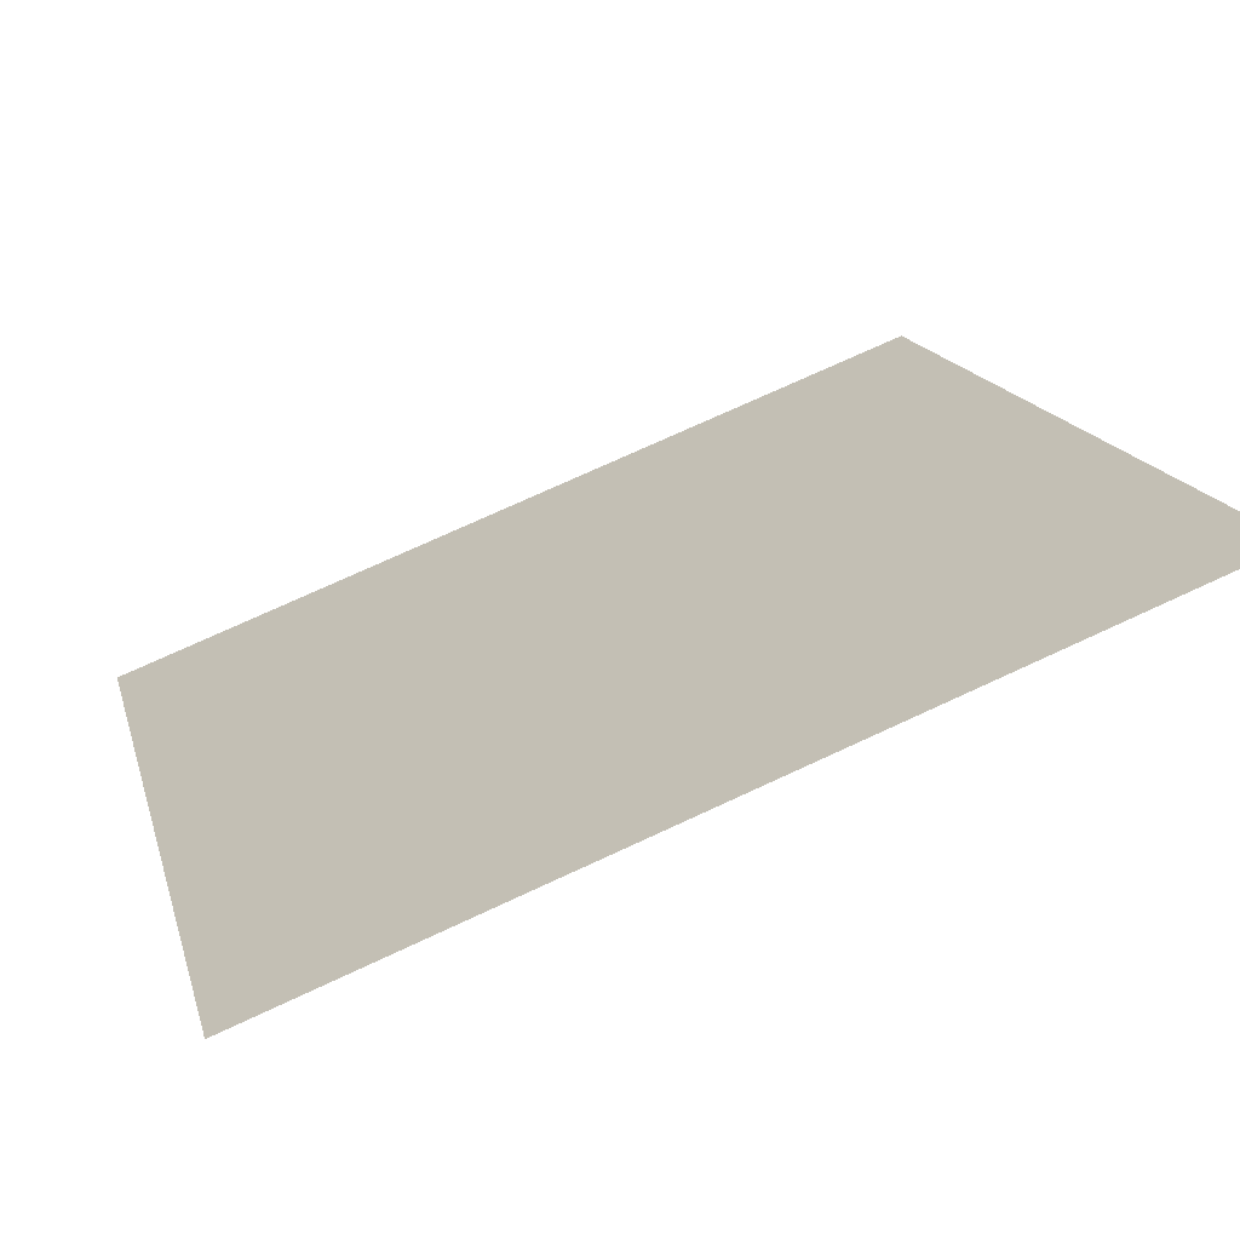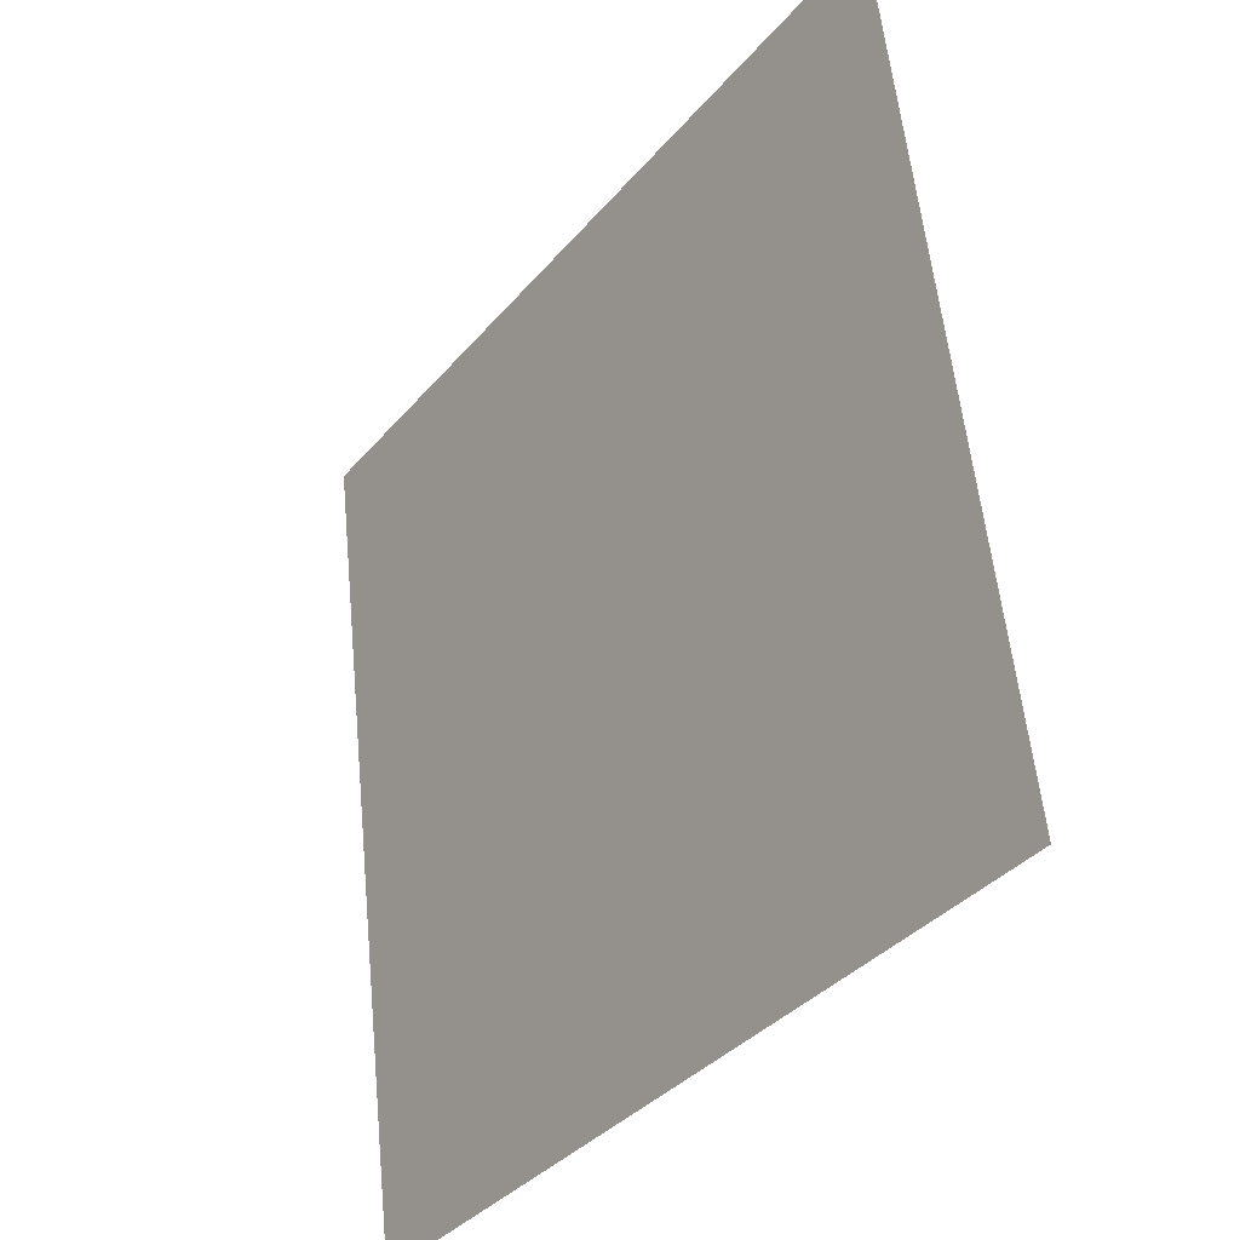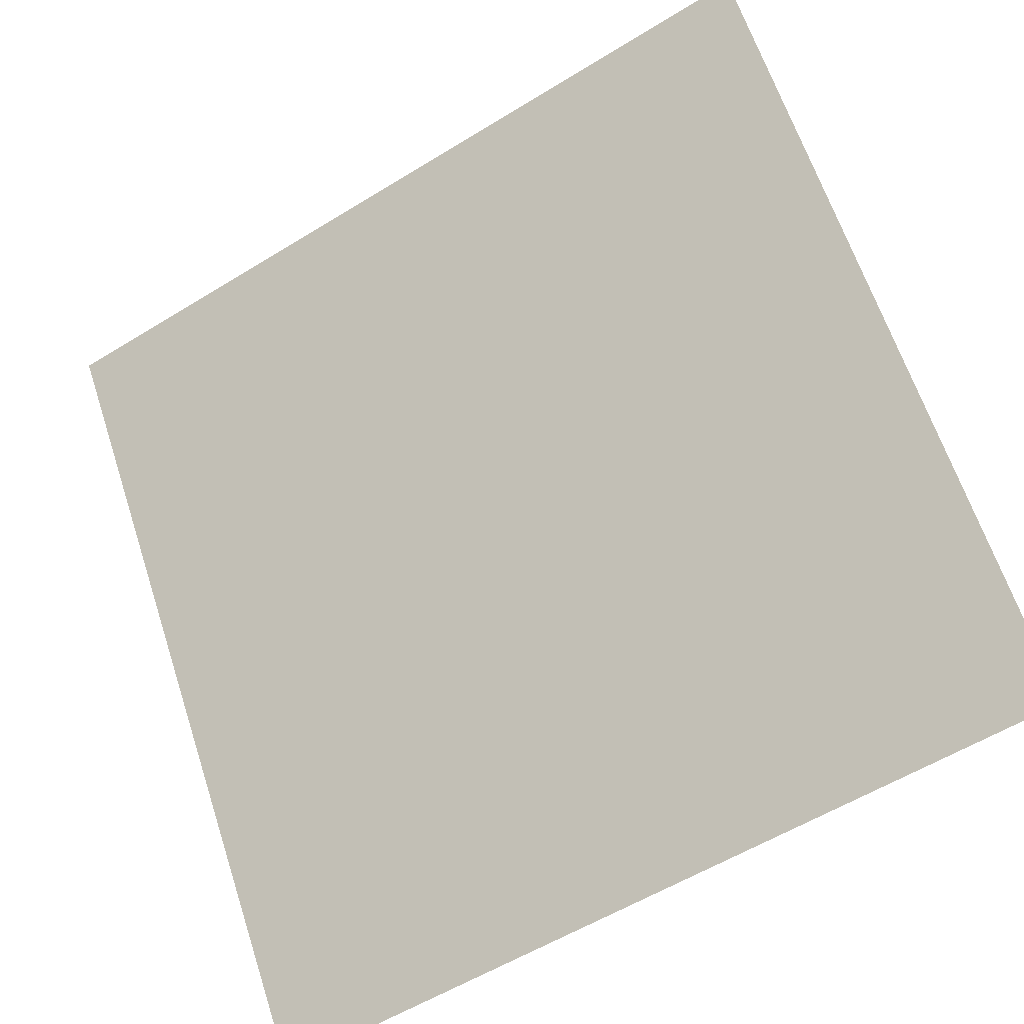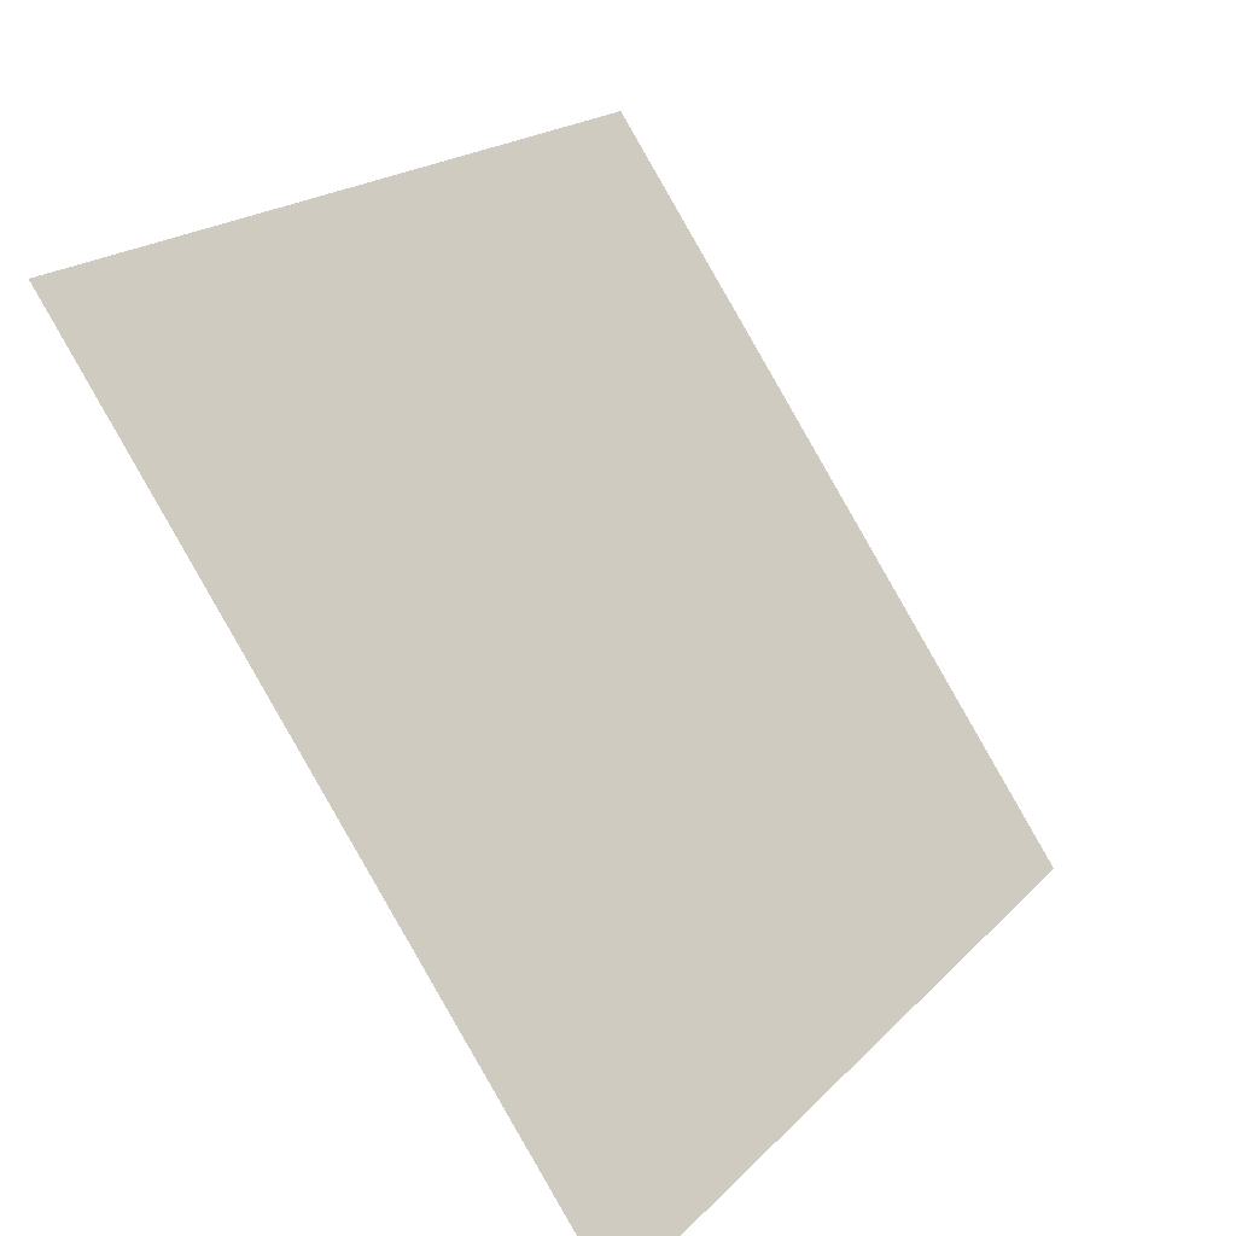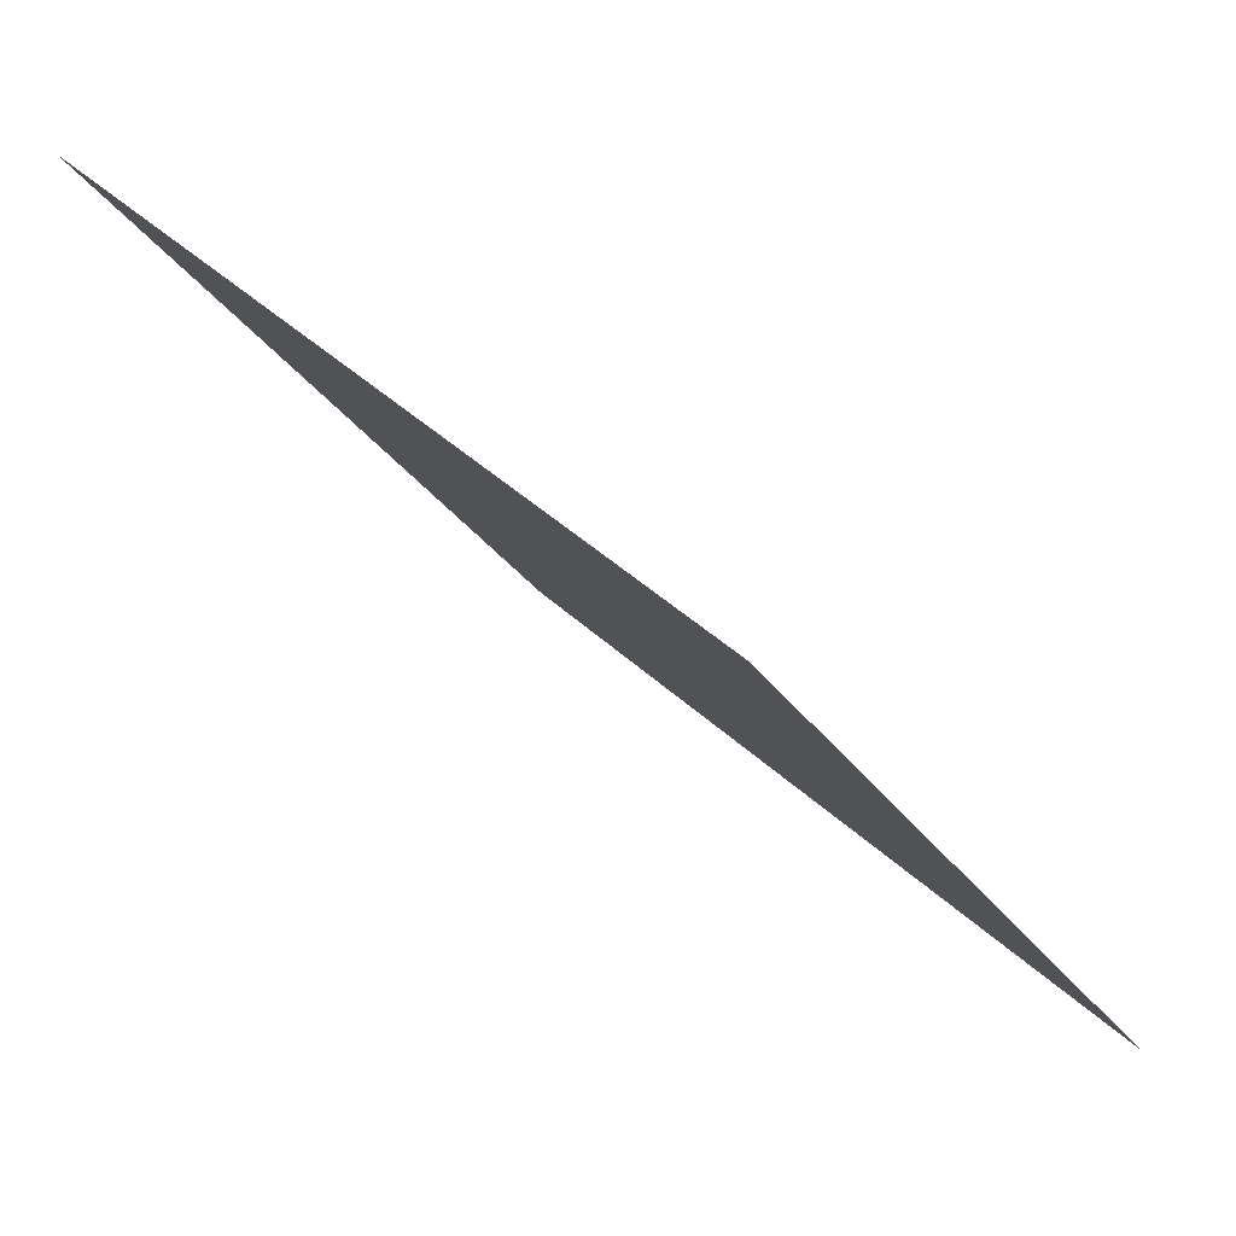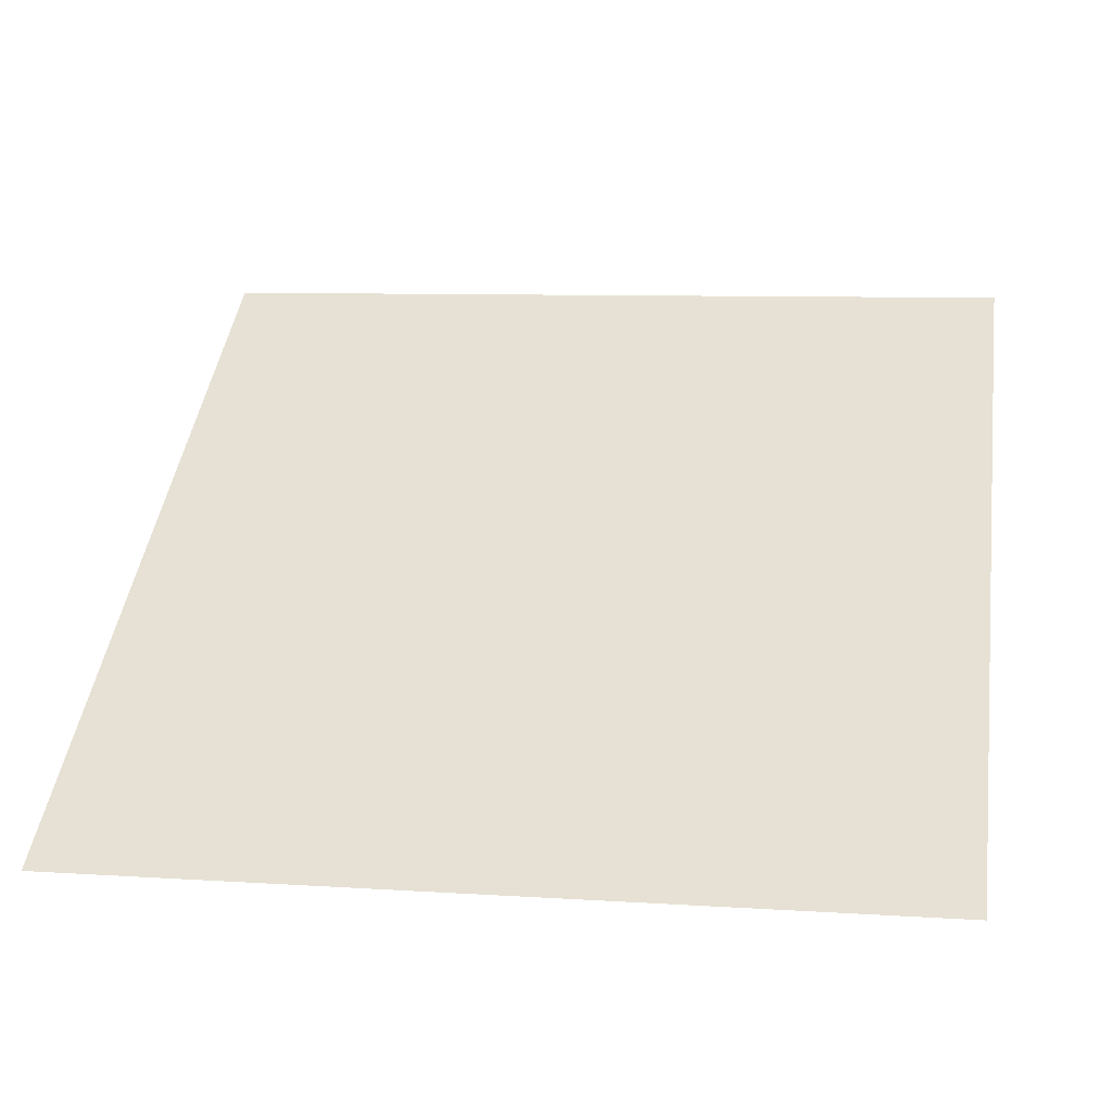
<metadata>
{"format":"obj","ext":"obj","renderer":"f3d","projection":"perspective","resolution":1024,"background":"white","views":[{"elev":73.7,"azim":-24.8,"up":"+Z"},{"elev":57.3,"azim":-95.6,"up":"+Z"},{"elev":-57.0,"azim":32.7,"up":"+Z"},{"elev":19.8,"azim":120.2,"up":"+Z"},{"elev":38.4,"azim":50.4,"up":"+Z"},{"elev":8.6,"azim":9.9,"up":"+Y"}]}
</metadata>
<code>
o Plane.001
v -0.5585 0.8839 0.2919
v 0.1352 0.8839 0.2919
v -0.5585 0.4853 0.8596
v 0.1352 0.4853 0.8596
f 2 3 1
f 2 4 3

</code>
